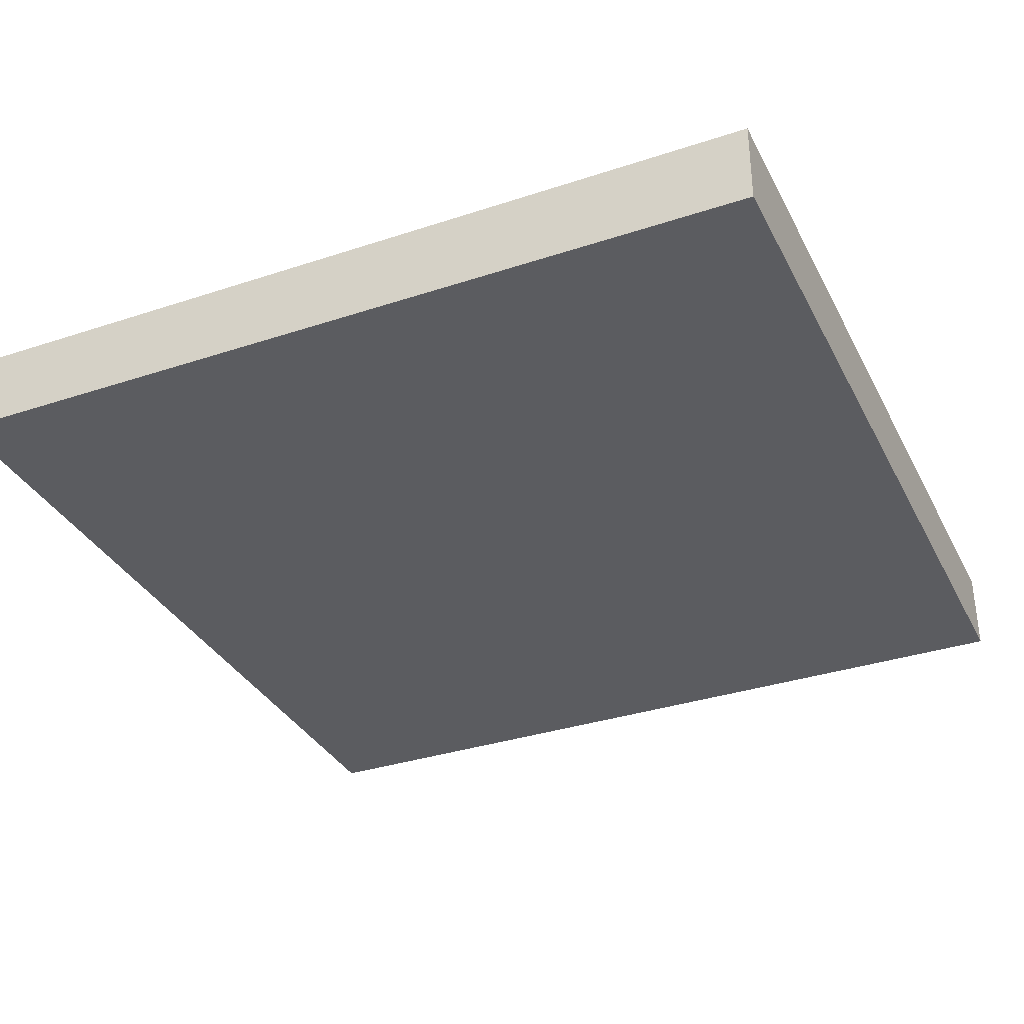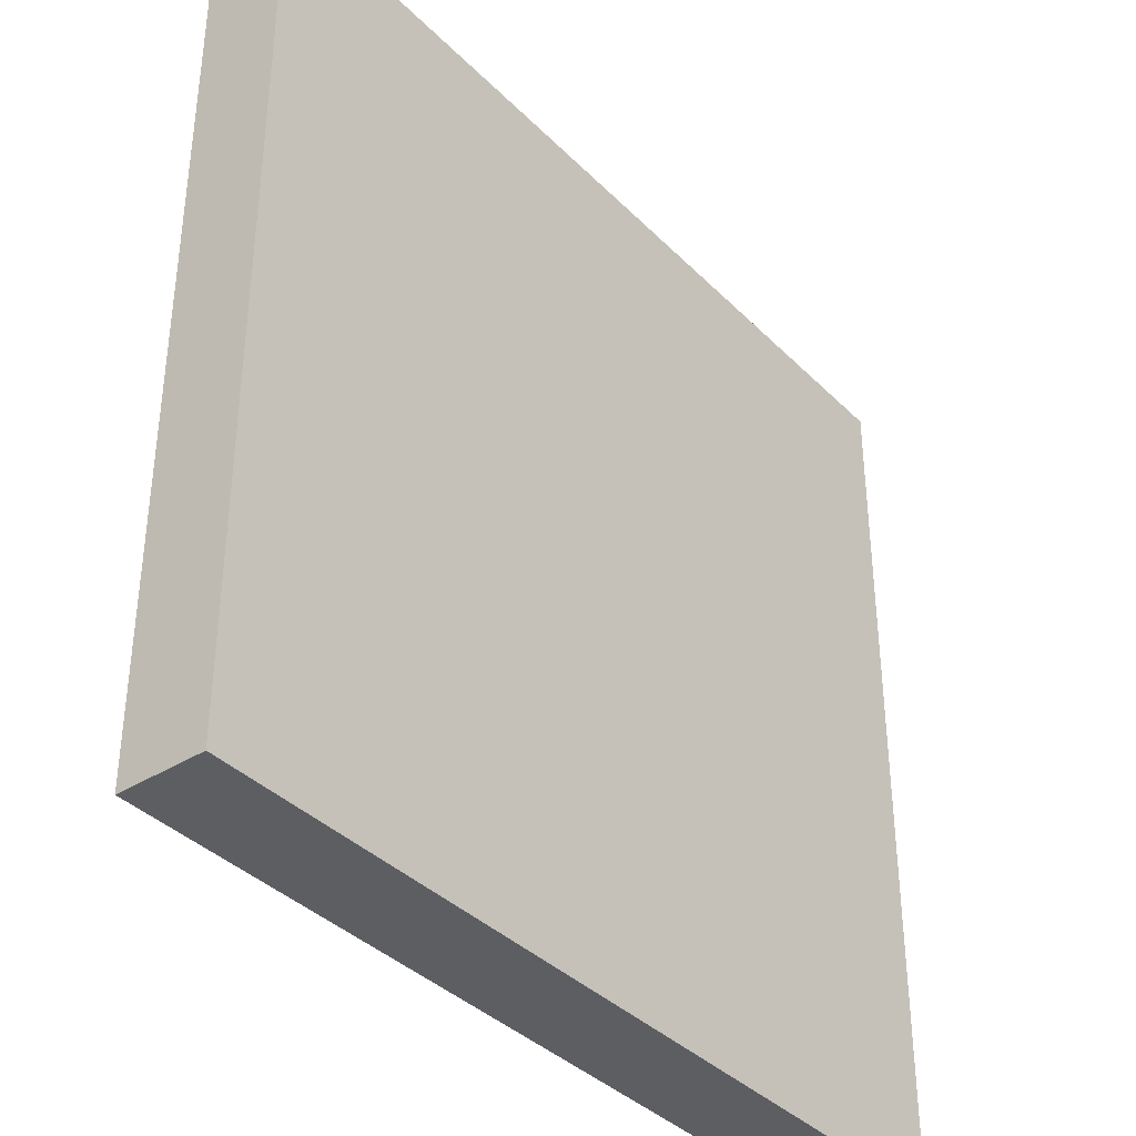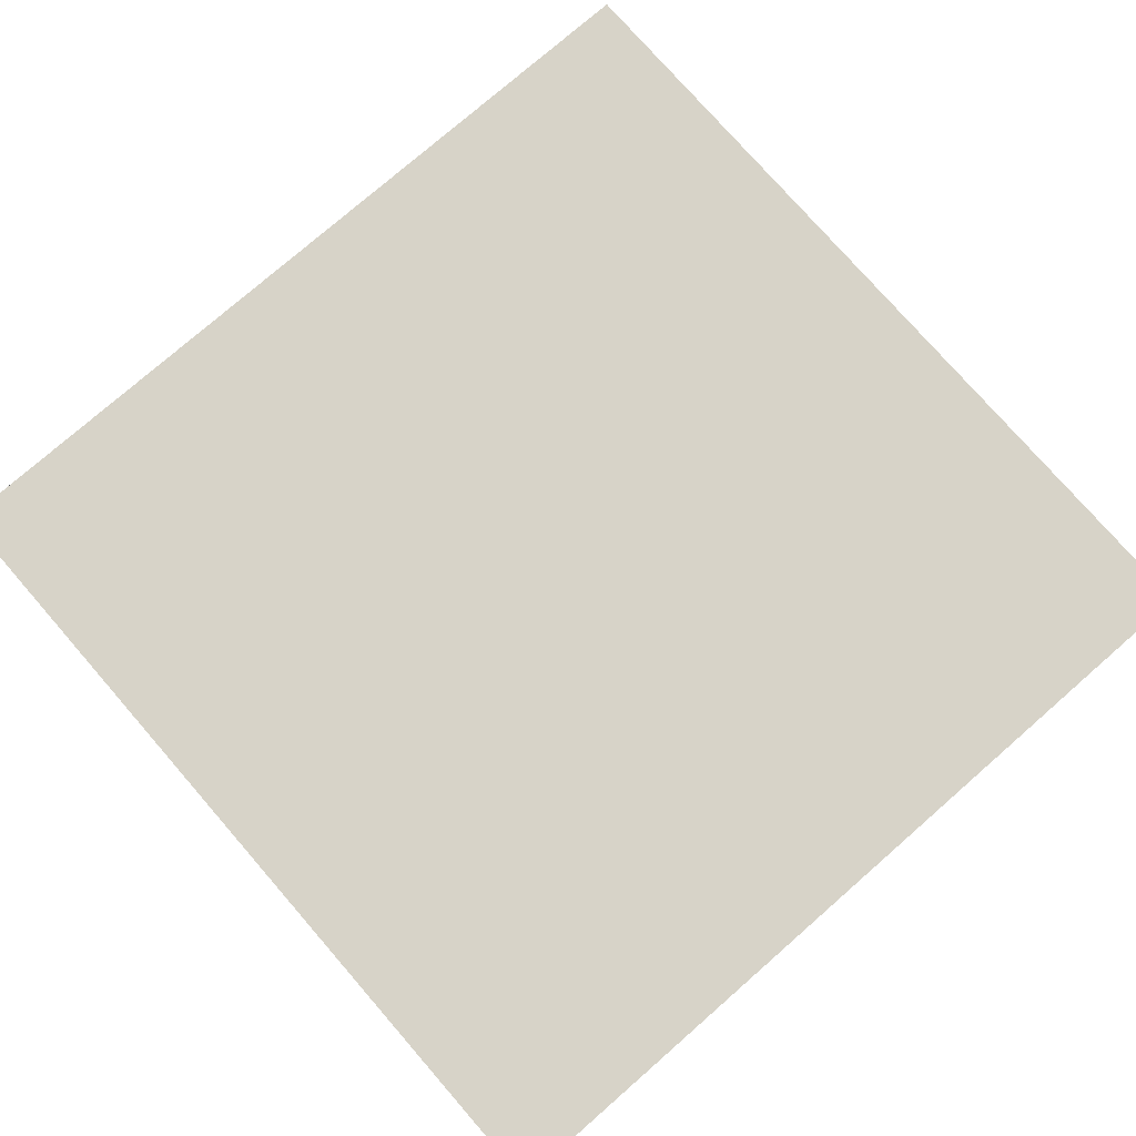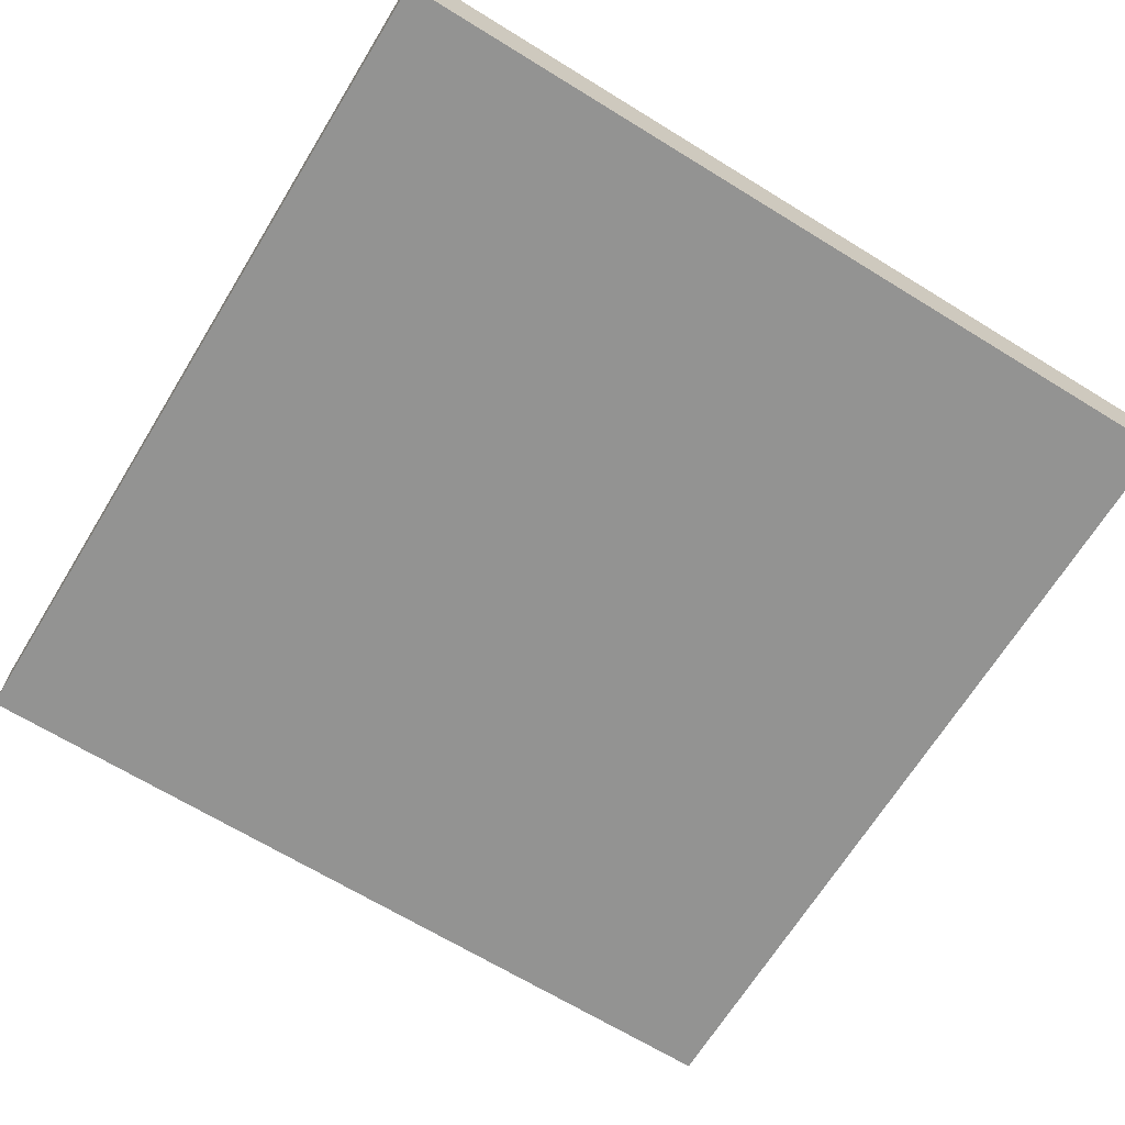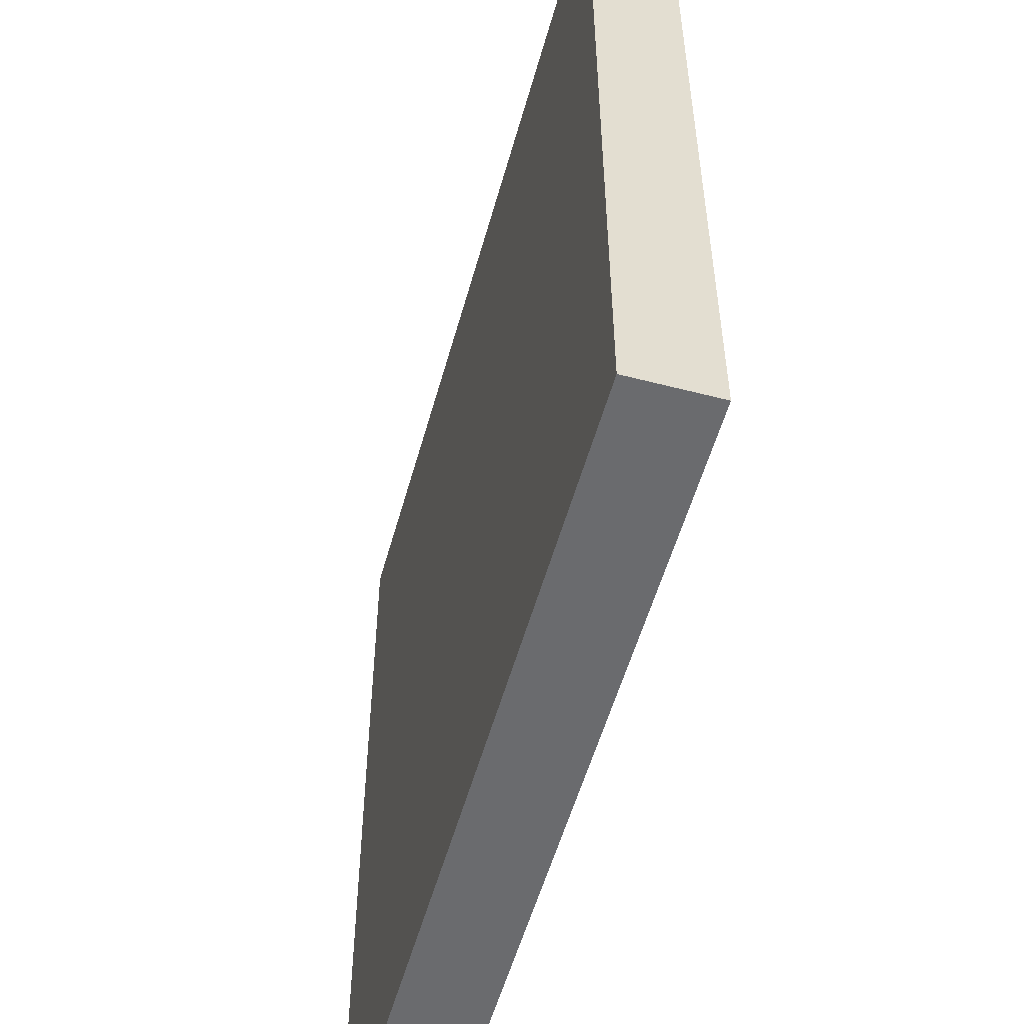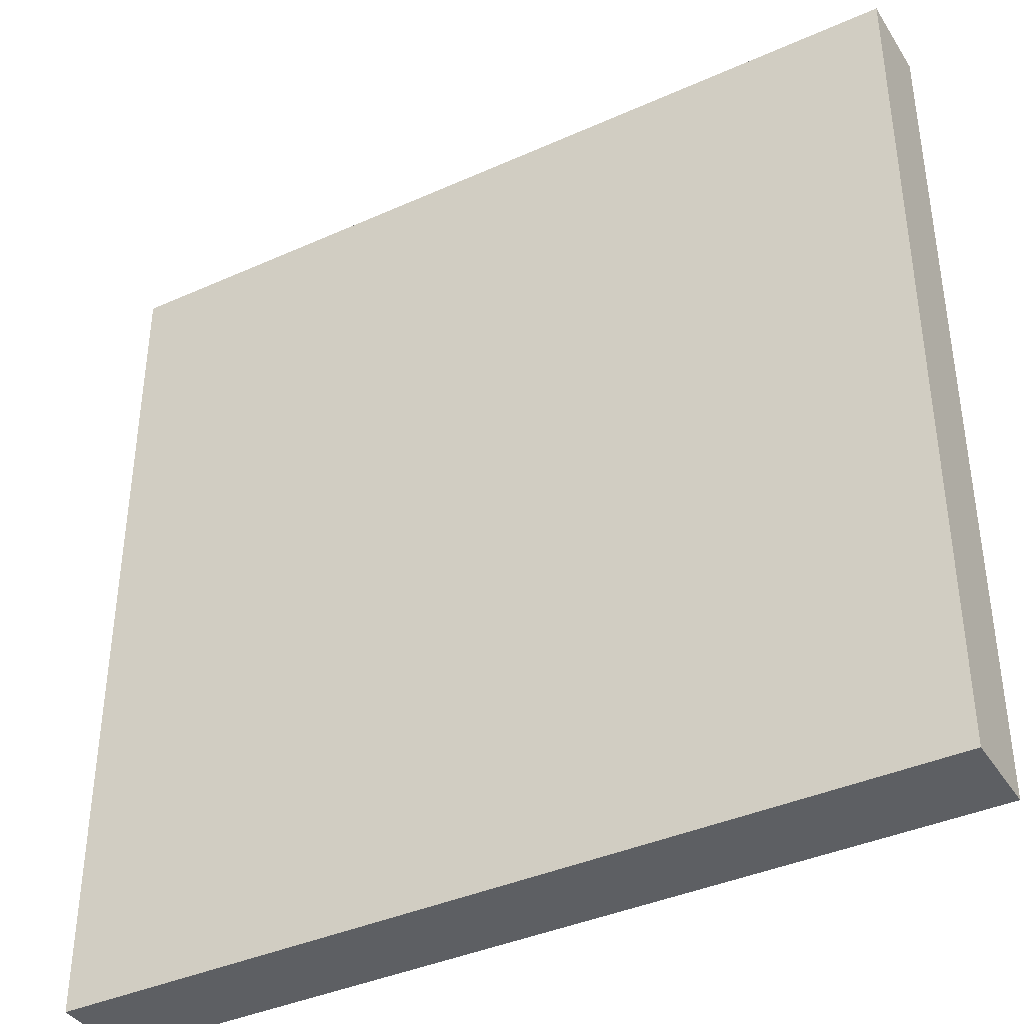
<metadata>
{"format":"obj","ext":"obj","renderer":"f3d","projection":"perspective","resolution":1024,"background":"white","views":[{"elev":-34.1,"azim":-65.9,"up":"+Y"},{"elev":-37.7,"azim":-51.4,"up":"+Z"},{"elev":77.1,"azim":48.9,"up":"+Y"},{"elev":-67.5,"azim":58.4,"up":"+Y"},{"elev":-54.5,"azim":74.6,"up":"+Z"},{"elev":-39.1,"azim":-150.7,"up":"+Z"}]}
</metadata>
<code>
g lid01
v -0.5307 -0.05215 0.09025
v -0.5307 0.05208 0.09025
v 0.5307 0.05208 0.09025
v 0.5307 -0.05215 0.09025
v -0.5307 0.05208 0.09025
v -0.5307 0.05208 -0.9711
v 0.5307 0.05208 -0.9711
v 0.5307 0.05208 0.09025
v -0.5307 0.05208 -0.9711
v -0.5307 -0.05215 -0.9711
v 0.5307 -0.05215 -0.9711
v 0.5307 0.05208 -0.9711
v -0.5307 -0.05215 -0.9711
v -0.5307 -0.05215 0.09025
v 0.5307 -0.05215 0.09025
v 0.5307 -0.05215 -0.9711
v 0.5307 -0.05215 0.09025
v 0.5307 0.05208 0.09025
v 0.5307 0.05208 -0.9711
v 0.5307 -0.05215 -0.9711
v -0.5307 -0.05215 -0.9711
v -0.5307 0.05208 -0.9711
v -0.5307 0.05208 0.09025
v -0.5307 -0.05215 0.09025
f 3 2 1
f 4 3 1
f 7 6 5
f 8 7 5
f 11 10 9
f 12 11 9
f 15 14 13
f 16 15 13
f 19 18 17
f 20 19 17
f 23 22 21
f 24 23 21

</code>
